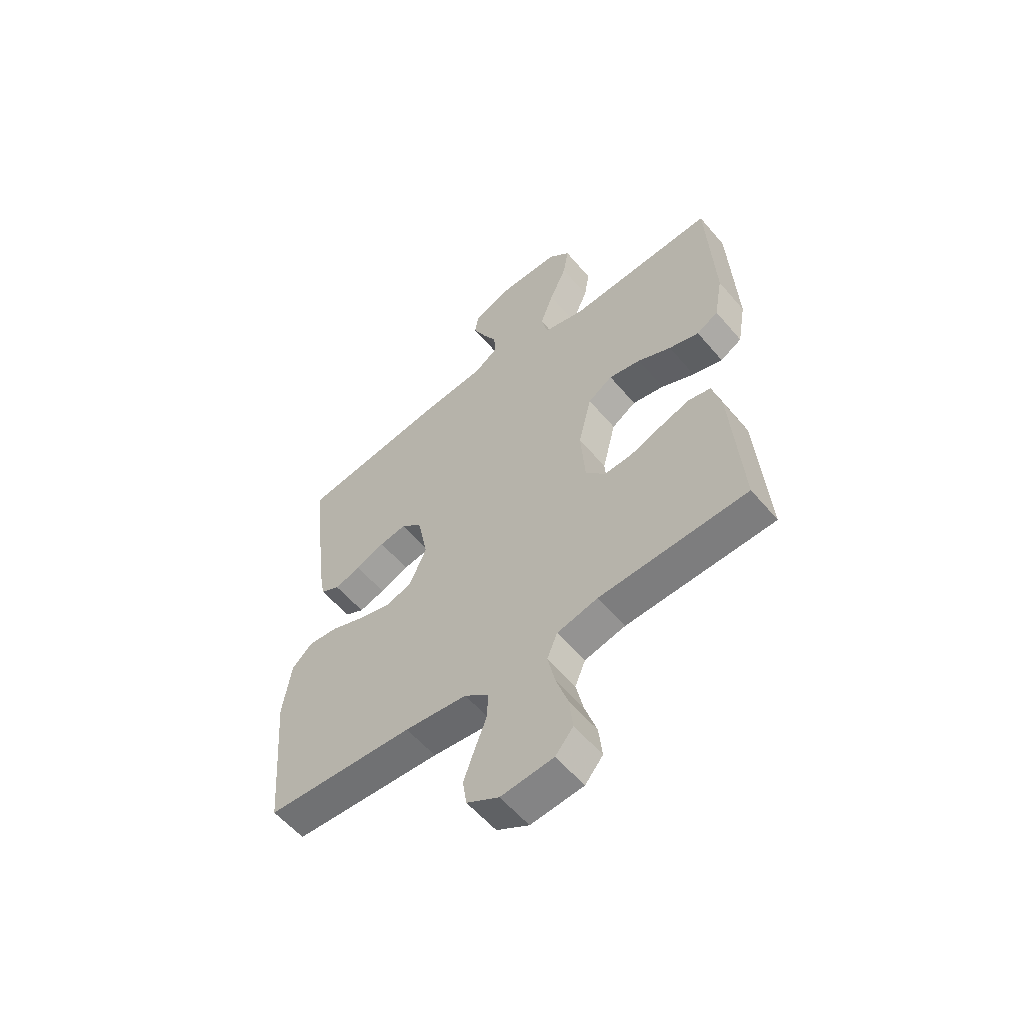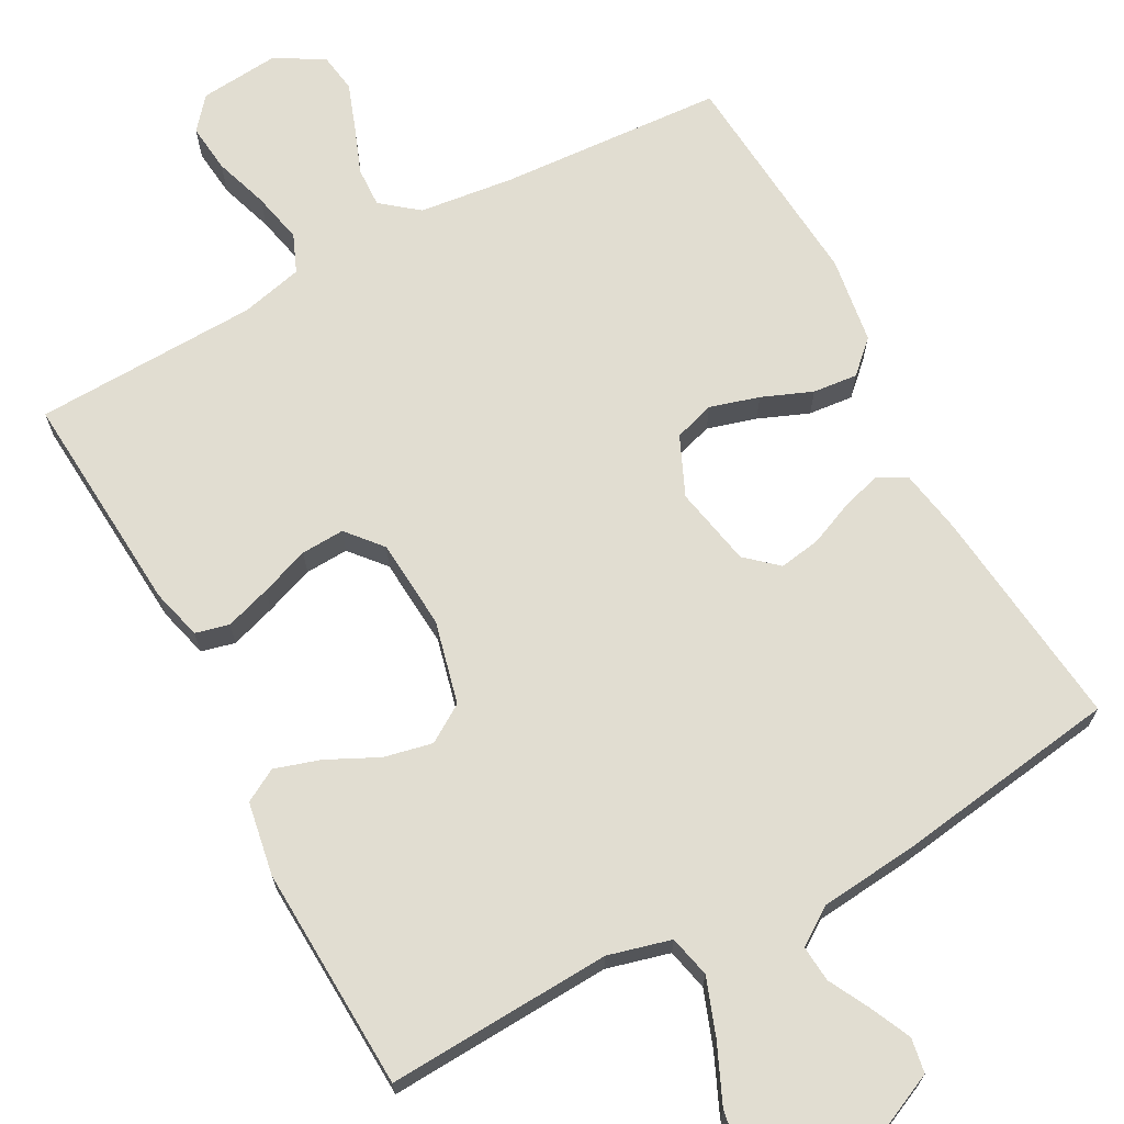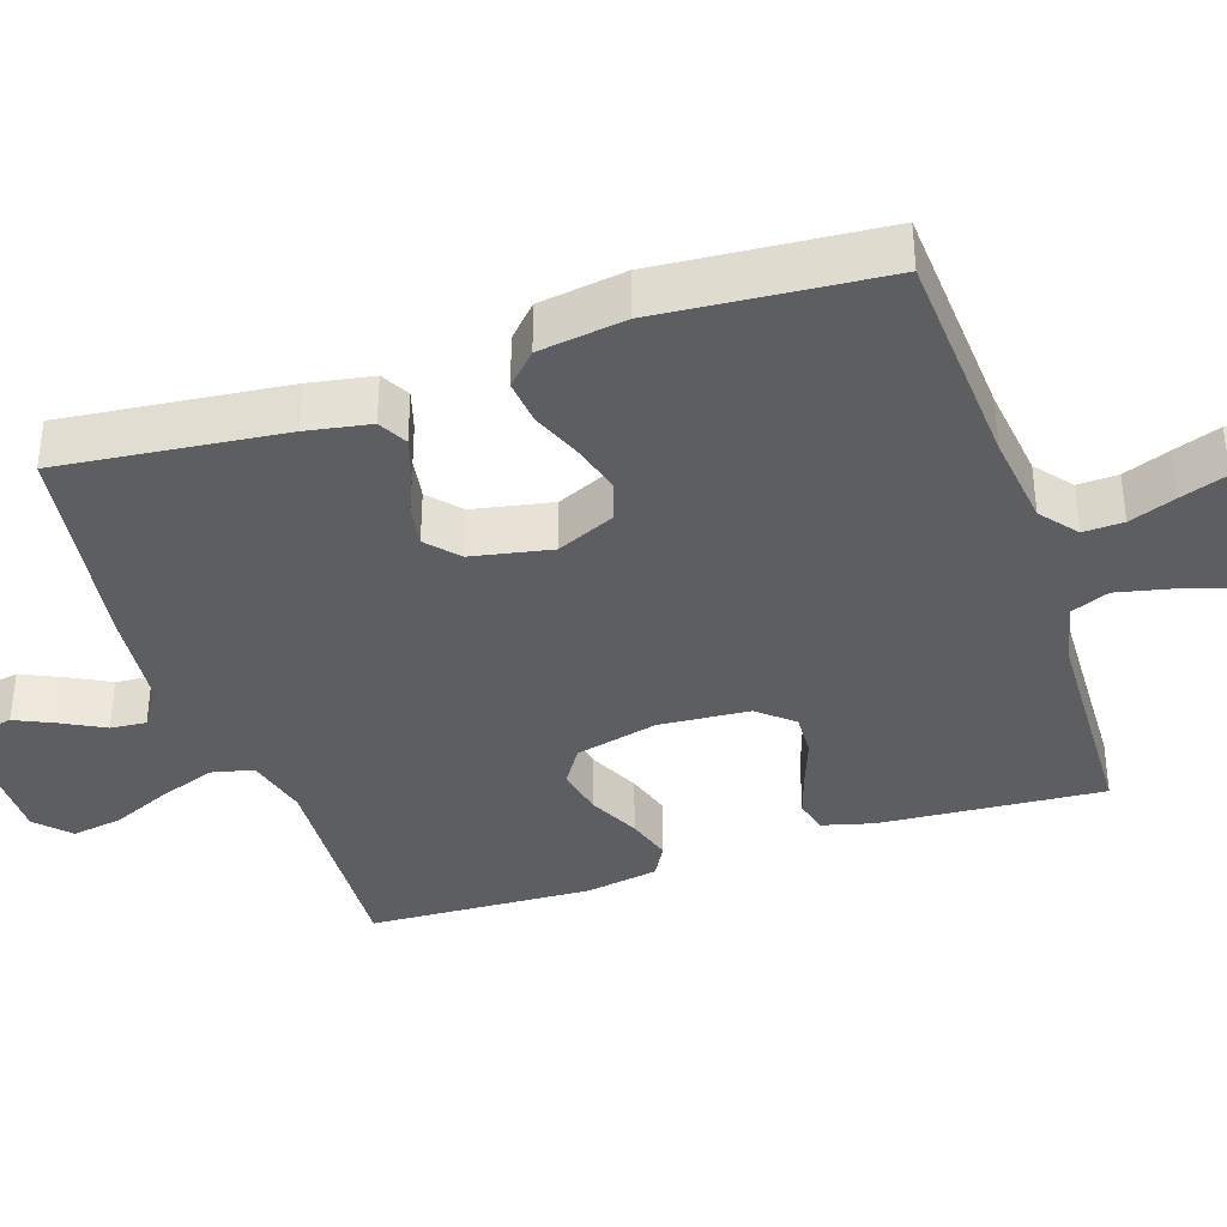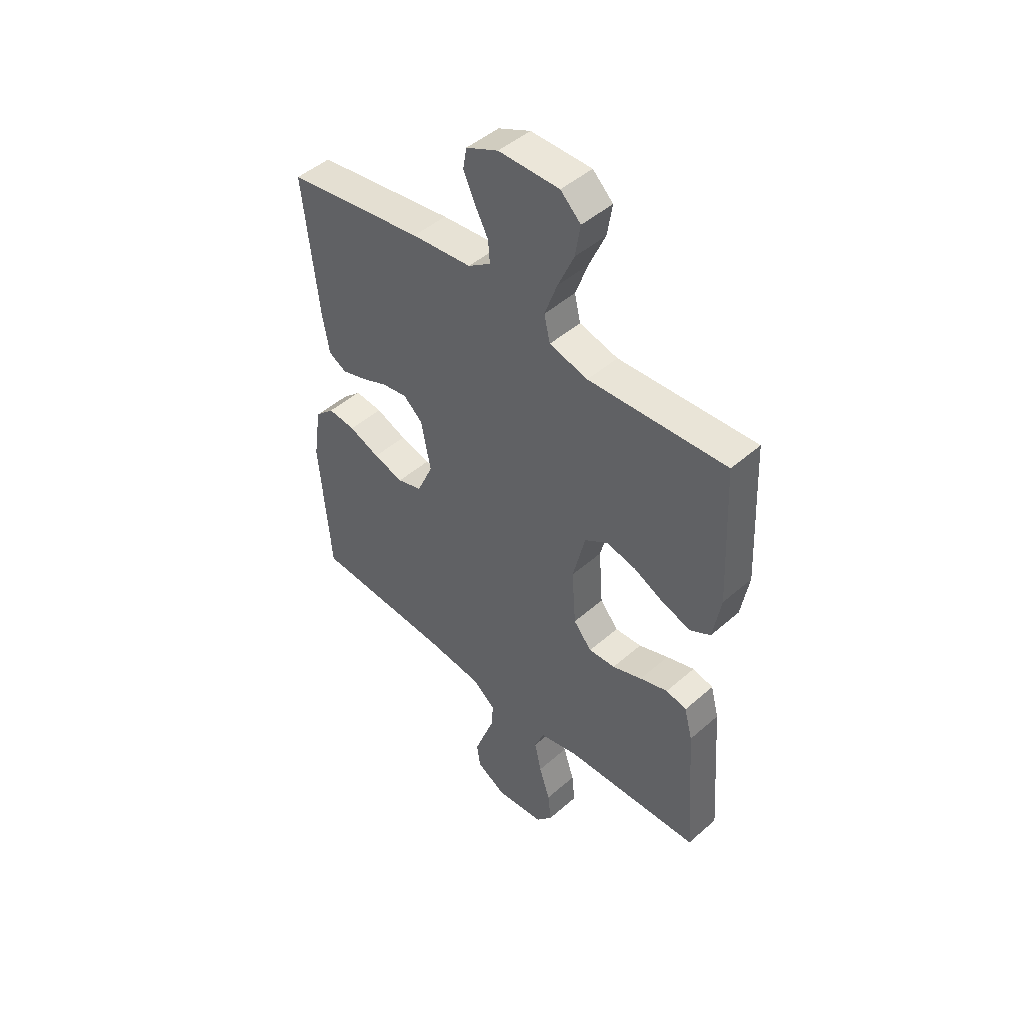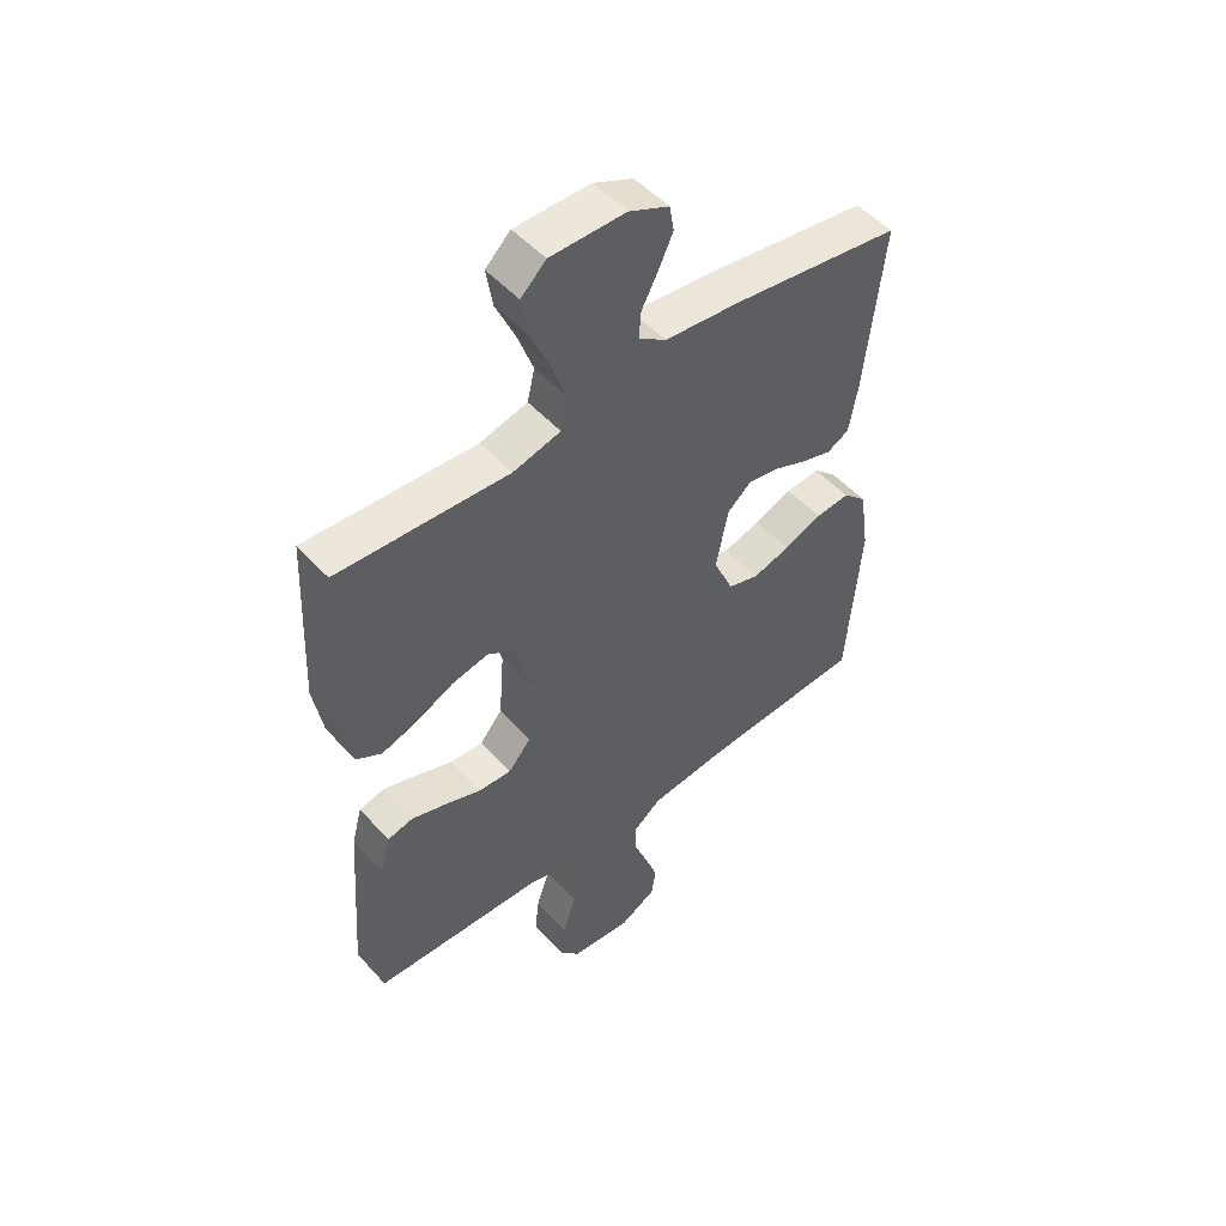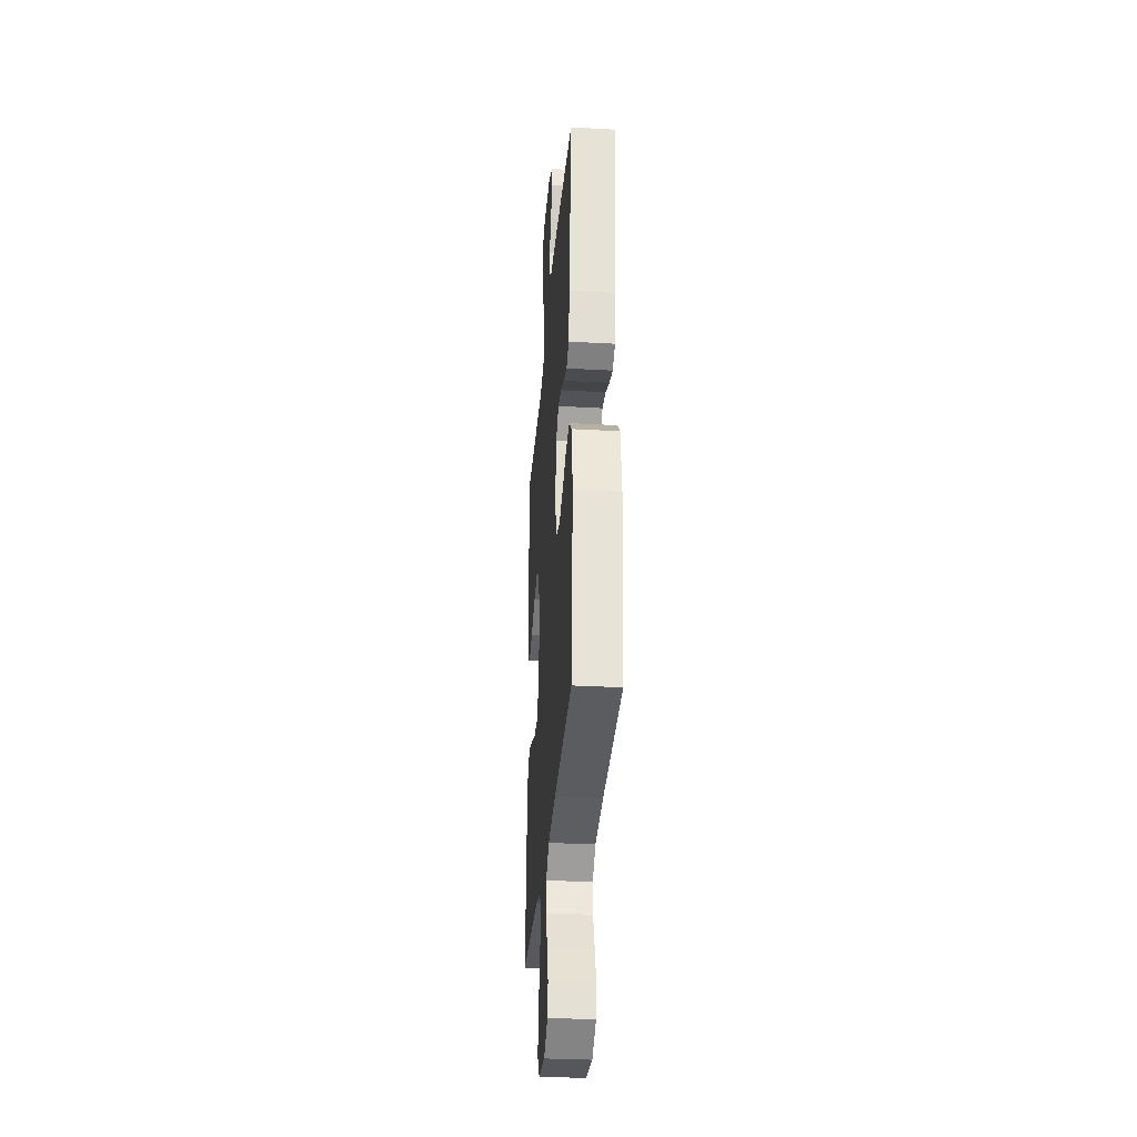
<metadata>
{"format":"obj","ext":"obj","renderer":"f3d","projection":"perspective","resolution":1024,"background":"white","views":[{"elev":-57.7,"azim":-140.1,"up":"+Z"},{"elev":68.8,"azim":-28.3,"up":"+Y"},{"elev":-37.4,"azim":108.4,"up":"+Y"},{"elev":47.0,"azim":-134.8,"up":"+Z"},{"elev":50.9,"azim":-40.5,"up":"+Z"},{"elev":-31.8,"azim":85.5,"up":"+Z"}]}
</metadata>
<code>
v 0.5 0.07 0.5
v 0.467 0.07 0.2
v 0.452 0.07 0.115
v 0.413 0.07 0.094
v 0.36 0.07 0.11
v 0.301 0.07 0.135
v 0.246 0.07 0.144
v 0.204 0.07 0.107
v 0.183 0.07 0
v 0.218 0.07 -0.079
v 0.272 0.07 -0.096
v 0.338 0.07 -0.077
v 0.405 0.07 -0.05
v 0.465 0.07 -0.044
v 0.507 0.07 -0.084
v 0.524 0.07 -0.2
v 0.5 0.07 -0.5
v 0.2 0.07 -0.518
v 0.074 0.07 -0.533
v 0.025 0.07 -0.572
v 0.027 0.07 -0.626
v 0.051 0.07 -0.689
v 0.073 0.07 -0.751
v 0.065 0.07 -0.804
v 0 0.07 -0.841
v -0.106 0.07 -0.831
v -0.142 0.07 -0.788
v -0.135 0.07 -0.723
v -0.111 0.07 -0.65
v -0.096 0.07 -0.582
v -0.117 0.07 -0.531
v -0.2 0.07 -0.511
v -0.5 0.07 -0.5
v -0.478 0.07 -0.2
v -0.46 0.07 -0.132
v -0.415 0.07 -0.121
v -0.354 0.07 -0.141
v -0.289 0.07 -0.165
v -0.231 0.07 -0.168
v -0.191 0.07 -0.121
v -0.182 0.07 0
v -0.209 0.07 0.111
v -0.259 0.07 0.143
v -0.324 0.07 0.129
v -0.392 0.07 0.096
v -0.453 0.07 0.077
v -0.497 0.07 0.102
v -0.514 0.07 0.2
v -0.5 0.07 0.5
v -0.2 0.07 0.484
v -0.116 0.07 0.506
v -0.103 0.07 0.562
v -0.13 0.07 0.637
v -0.165 0.07 0.716
v -0.176 0.07 0.784
v -0.132 0.07 0.826
v 0 0.07 0.826
v 0.07 0.07 0.794
v 0.078 0.07 0.748
v 0.053 0.07 0.694
v 0.024 0.07 0.639
v 0.02 0.07 0.591
v 0.069 0.07 0.557
v 0.2 0.07 0.544
v 0.5 0 0.5
v 0.467 0 0.2
v 0.452 0 0.115
v 0.413 0 0.094
v 0.36 0 0.11
v 0.301 0 0.135
v 0.246 0 0.144
v 0.204 0 0.107
v 0.183 0 0
v 0.218 0 -0.079
v 0.272 0 -0.096
v 0.338 0 -0.077
v 0.405 0 -0.05
v 0.465 0 -0.044
v 0.507 0 -0.084
v 0.524 0 -0.2
v 0.5 0 -0.5
v 0.2 0 -0.518
v 0.074 0 -0.533
v 0.025 0 -0.572
v 0.027 0 -0.626
v 0.051 0 -0.689
v 0.073 0 -0.751
v 0.065 0 -0.804
v 0 0 -0.841
v -0.106 0 -0.831
v -0.142 0 -0.788
v -0.135 0 -0.723
v -0.111 0 -0.65
v -0.096 0 -0.582
v -0.117 0 -0.531
v -0.2 0 -0.511
v -0.5 0 -0.5
v -0.478 0 -0.2
v -0.46 0 -0.132
v -0.415 0 -0.121
v -0.354 0 -0.141
v -0.289 0 -0.165
v -0.231 0 -0.168
v -0.191 0 -0.121
v -0.182 0 0
v -0.209 0 0.111
v -0.259 0 0.143
v -0.324 0 0.129
v -0.392 0 0.096
v -0.453 0 0.077
v -0.497 0 0.102
v -0.514 0 0.2
v -0.5 0 0.5
v -0.2 0 0.484
v -0.116 0 0.506
v -0.103 0 0.562
v -0.13 0 0.637
v -0.165 0 0.716
v -0.176 0 0.784
v -0.132 0 0.826
v 0 0 0.826
v 0.07 0 0.794
v 0.078 0 0.748
v 0.053 0 0.694
v 0.024 0 0.639
v 0.02 0 0.591
v 0.069 0 0.557
v 0.2 0 0.544
f 4 5 6
f 3 4 6
f 2 3 6
f 1 2 6
f 64 1 6
f 63 64 6
f 62 63 6 7
f 59 60 61
f 58 59 61
f 57 58 61
f 56 57 61
f 55 56 61
f 54 55 61
f 53 54 61
f 52 53 61 62
f 62 7 8
f 52 62 8
f 51 52 8
f 48 49 50
f 47 48 50
f 46 47 50
f 45 46 50
f 44 45 50
f 43 44 50 51
f 51 8 9
f 43 51 9
f 42 43 9
f 36 37 38
f 35 36 38
f 34 35 38
f 33 34 38
f 32 33 38
f 31 32 38 39
f 30 31 39 40
f 27 28 29
f 26 27 29
f 25 26 29
f 24 25 29
f 23 24 29
f 22 23 29
f 21 22 29
f 20 21 29 30
f 30 40 41
f 20 30 41
f 19 20 41
f 16 17 18
f 15 16 18
f 14 15 18
f 13 14 18
f 12 13 18
f 11 12 18 19
f 42 9 10
f 41 42 10
f 19 41 10
f 10 11 19
f 70 69 68
f 70 68 67
f 70 67 66
f 70 66 65
f 70 65 128
f 70 128 127
f 71 70 127 126
f 125 124 123
f 125 123 122
f 125 122 121
f 125 121 120
f 125 120 119
f 125 119 118
f 125 118 117
f 126 125 117 116
f 72 71 126
f 72 126 116
f 72 116 115
f 114 113 112
f 114 112 111
f 114 111 110
f 114 110 109
f 114 109 108
f 115 114 108 107
f 73 72 115
f 73 115 107
f 73 107 106
f 102 101 100
f 102 100 99
f 102 99 98
f 102 98 97
f 102 97 96
f 103 102 96 95
f 104 103 95 94
f 93 92 91
f 93 91 90
f 93 90 89
f 93 89 88
f 93 88 87
f 93 87 86
f 93 86 85
f 94 93 85 84
f 105 104 94
f 105 94 84
f 105 84 83
f 82 81 80
f 82 80 79
f 82 79 78
f 82 78 77
f 82 77 76
f 83 82 76 75
f 74 73 106
f 74 106 105
f 74 105 83
f 83 75 74
f 1 65 66 2
f 2 66 67 3
f 3 67 68 4
f 4 68 69 5
f 5 69 70 6
f 6 70 71 7
f 7 71 72 8
f 8 72 73 9
f 9 73 74 10
f 10 74 75 11
f 11 75 76 12
f 12 76 77 13
f 13 77 78 14
f 14 78 79 15
f 15 79 80 16
f 16 80 81 17
f 17 81 82 18
f 18 82 83 19
f 19 83 84 20
f 20 84 85 21
f 21 85 86 22
f 22 86 87 23
f 23 87 88 24
f 24 88 89 25
f 25 89 90 26
f 26 90 91 27
f 27 91 92 28
f 28 92 93 29
f 29 93 94 30
f 30 94 95 31
f 31 95 96 32
f 32 96 97 33
f 33 97 98 34
f 34 98 99 35
f 35 99 100 36
f 36 100 101 37
f 37 101 102 38
f 38 102 103 39
f 39 103 104 40
f 40 104 105 41
f 41 105 106 42
f 42 106 107 43
f 43 107 108 44
f 44 108 109 45
f 45 109 110 46
f 46 110 111 47
f 47 111 112 48
f 48 112 113 49
f 49 113 114 50
f 50 114 115 51
f 51 115 116 52
f 52 116 117 53
f 53 117 118 54
f 54 118 119 55
f 55 119 120 56
f 56 120 121 57
f 57 121 122 58
f 58 122 123 59
f 59 123 124 60
f 60 124 125 61
f 61 125 126 62
f 62 126 127 63
f 63 127 128 64
f 64 128 65 1

</code>
